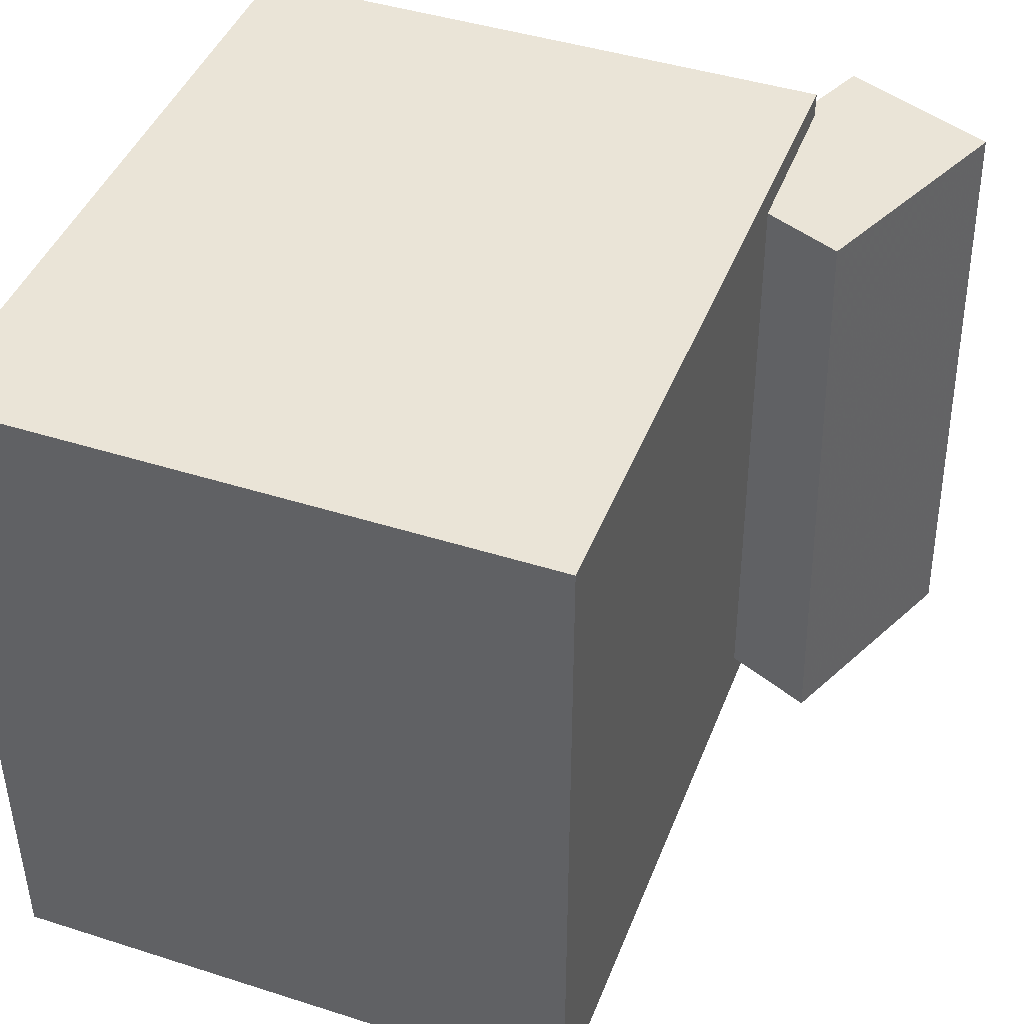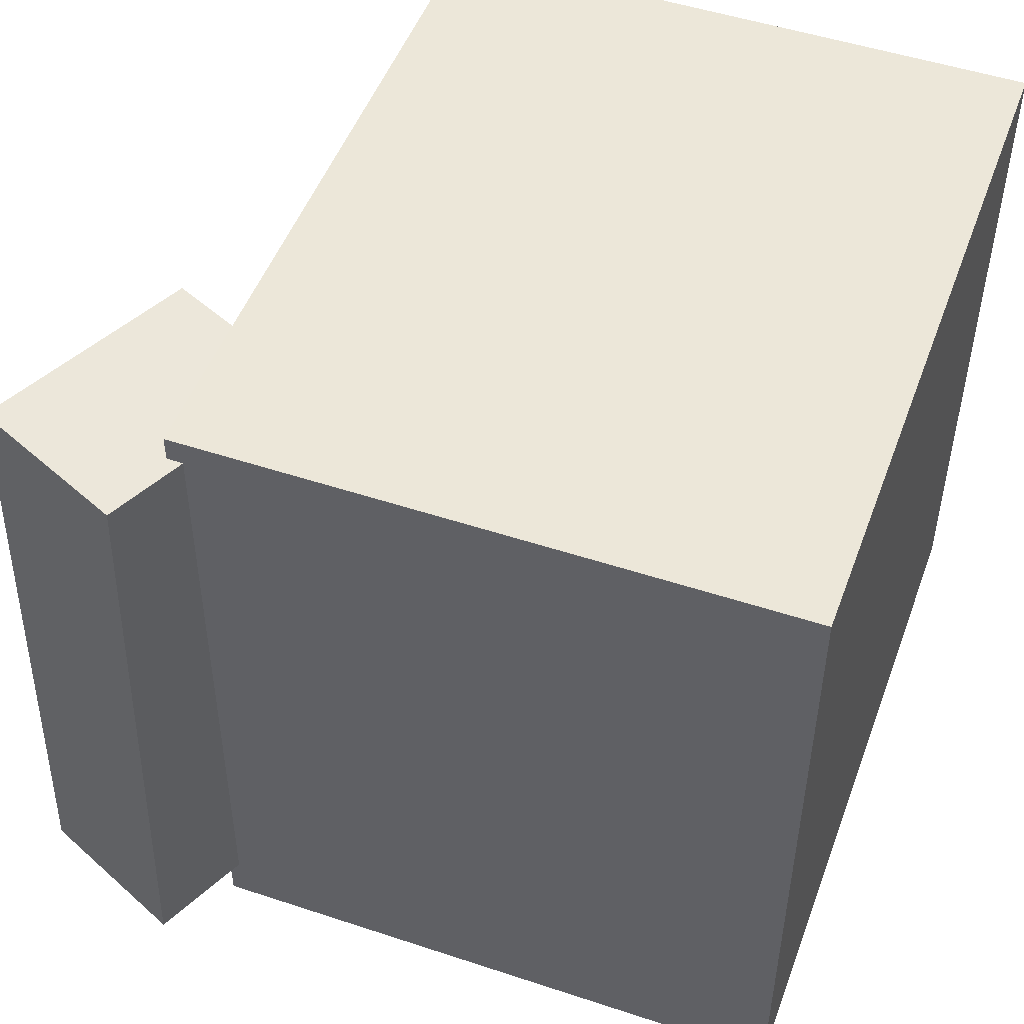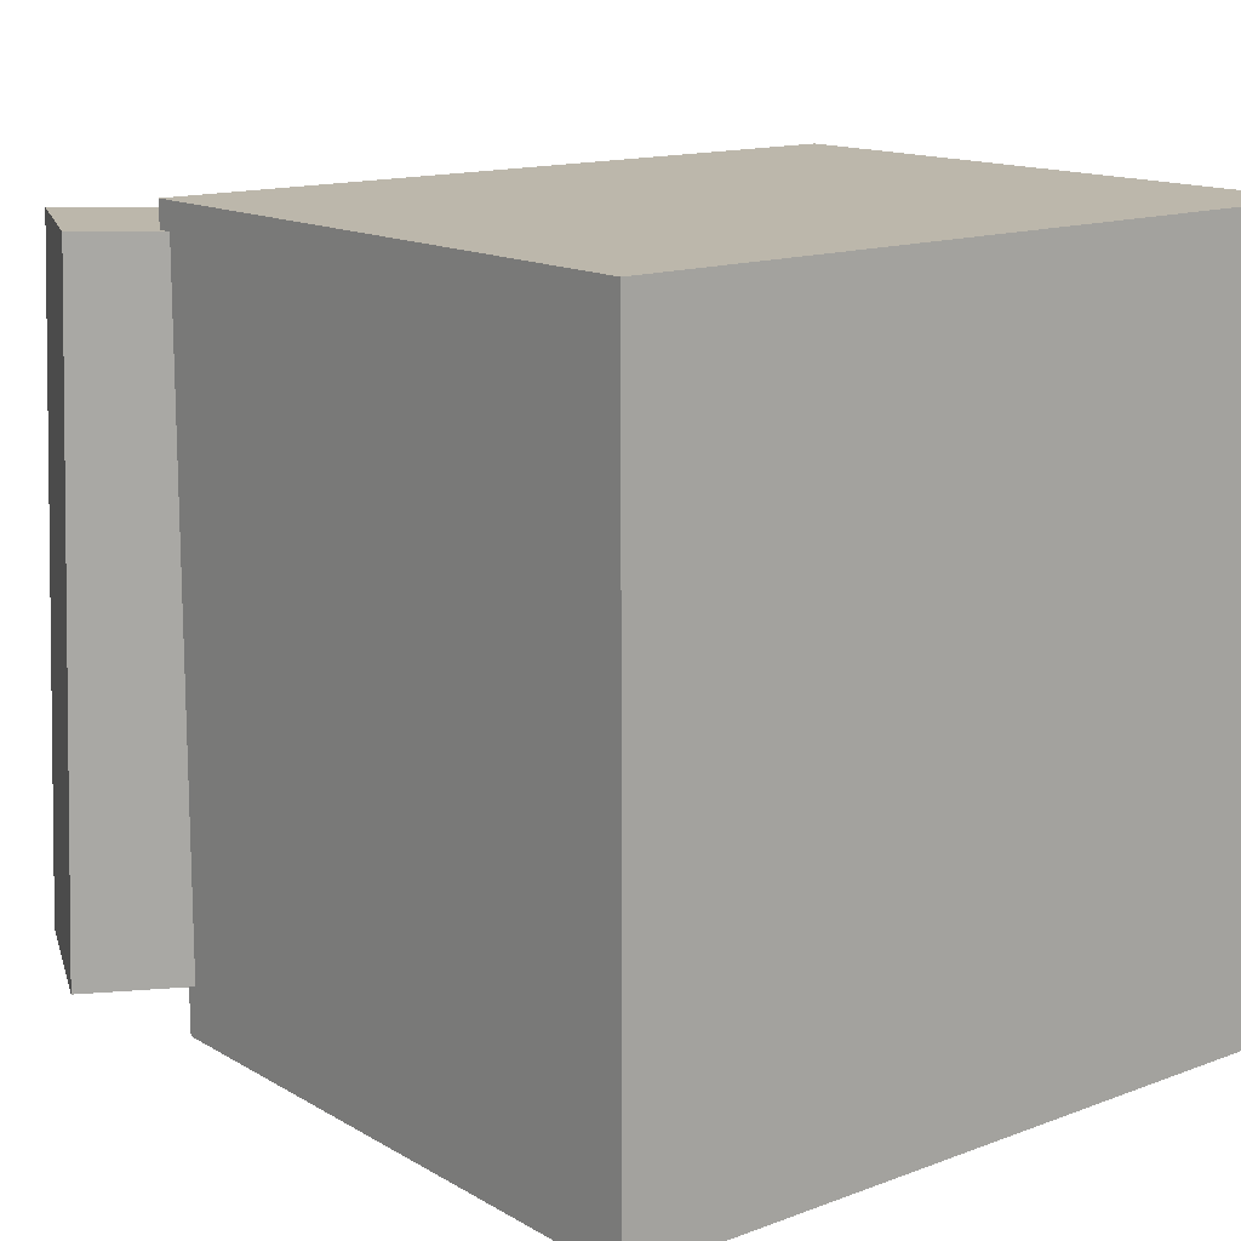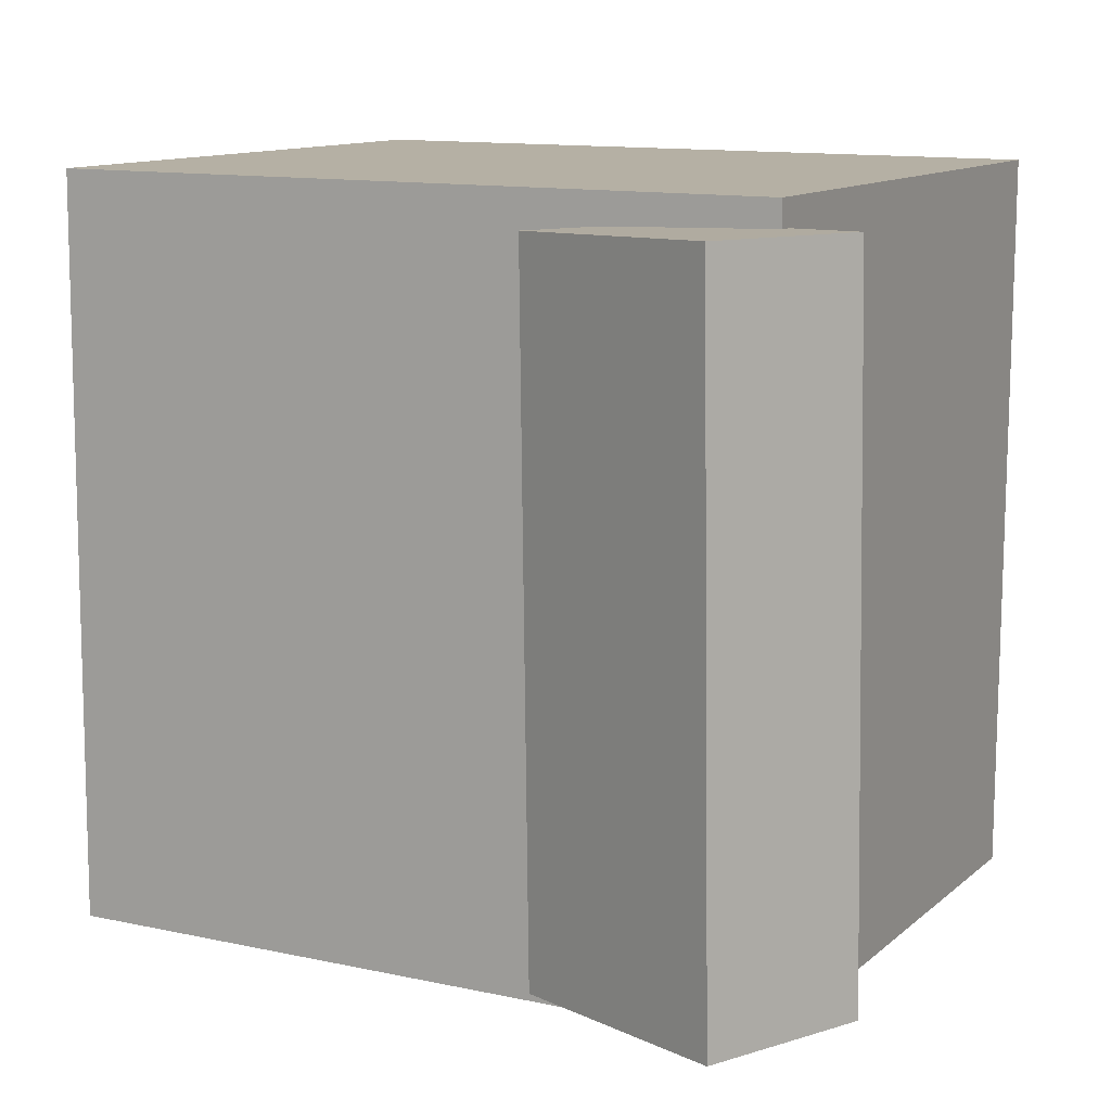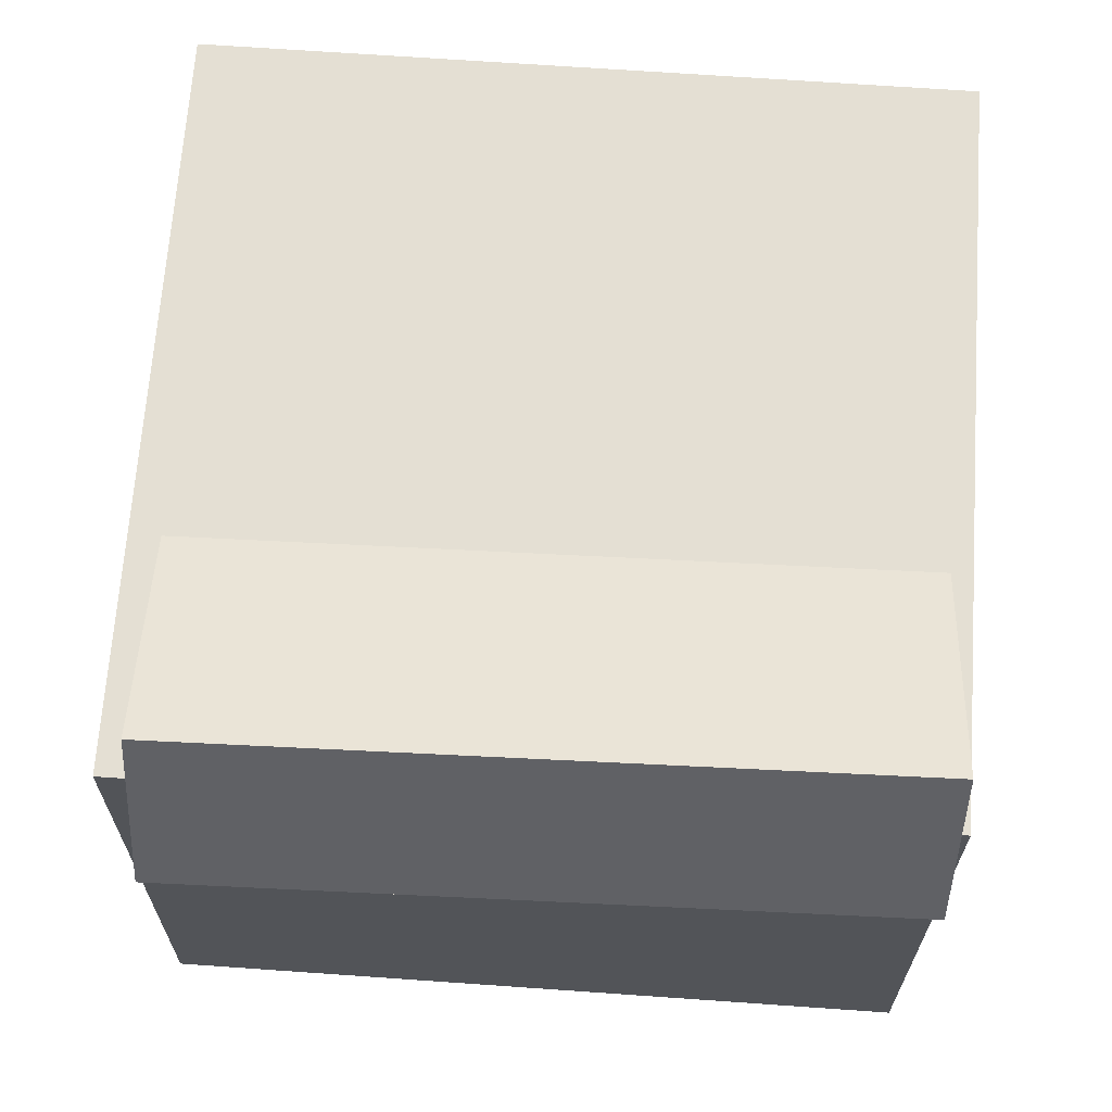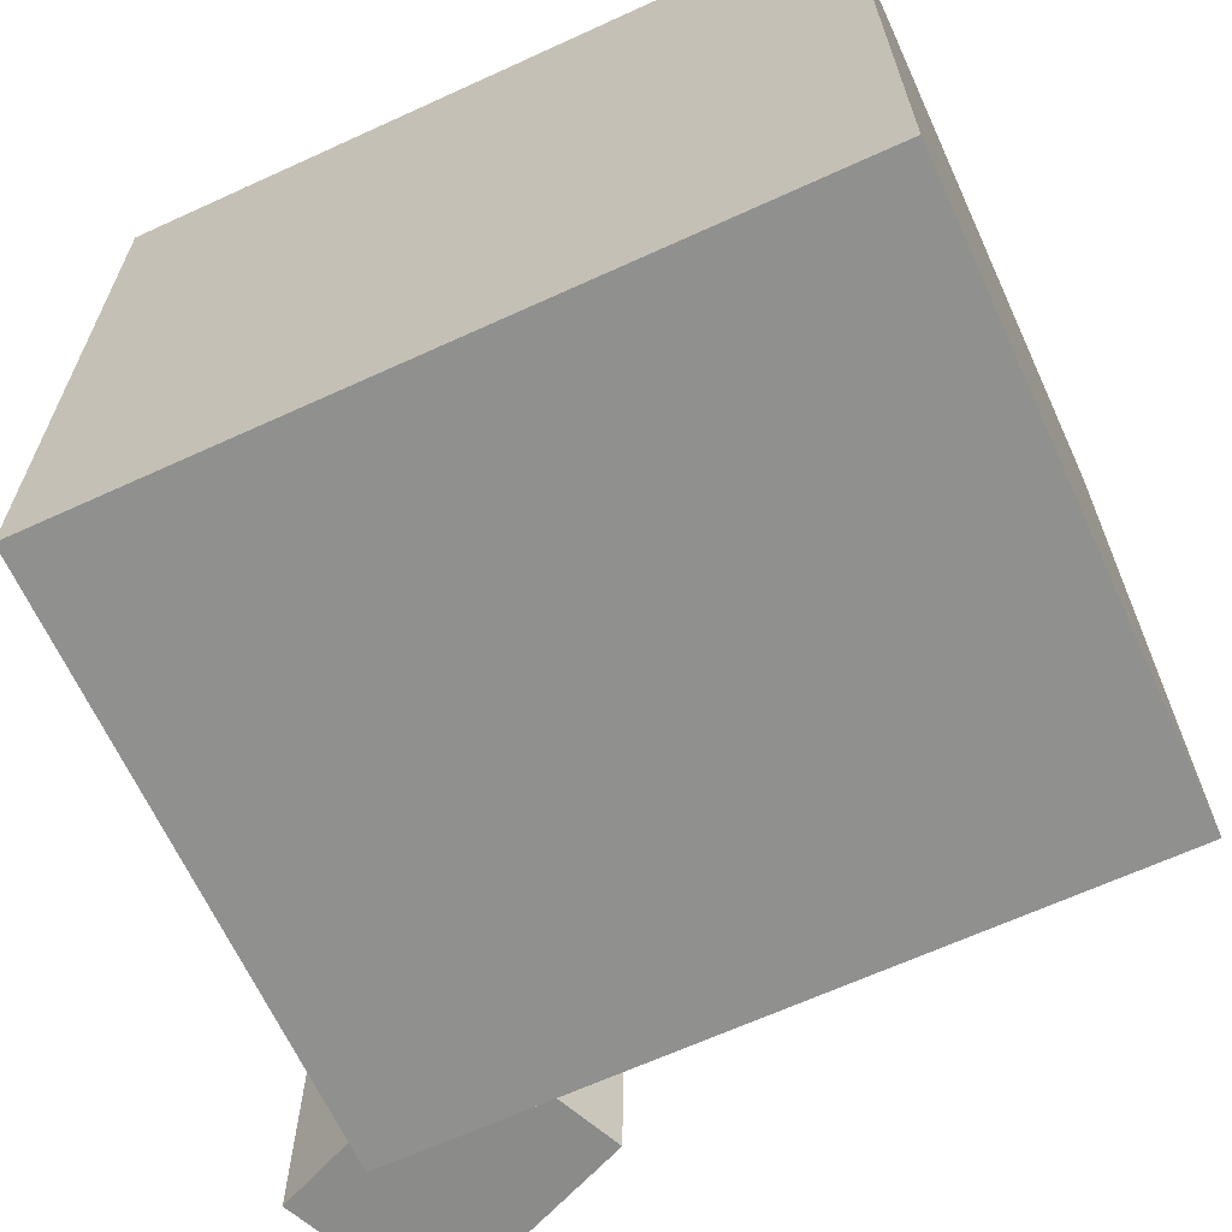
<metadata>
{"format":"obj","ext":"obj","renderer":"f3d","projection":"perspective","resolution":1024,"background":"white","views":[{"elev":44.1,"azim":110.1,"up":"+Z"},{"elev":49.6,"azim":-70.4,"up":"+Z"},{"elev":14.1,"azim":-39.3,"up":"+Z"},{"elev":11.6,"azim":-152.7,"up":"+Z"},{"elev":67.2,"azim":-86.2,"up":"+Y"},{"elev":-65.5,"azim":24.2,"up":"+Z"}]}
</metadata>
<code>
v 0.2882 0.1885 0.2841
v 0.2903 0.1897 -0.3027
v -0.2925 0.193 0.282
v -0.2904 0.1941 -0.3047
v 0.2845 -0.2939 0.2832
v 0.2866 -0.2928 -0.3036
v -0.2962 -0.2894 0.2811
v -0.2941 -0.2883 -0.3057
f 1.0 7.0 5.0
f 1.0 3.0 7.0
f 1.0 4.0 3.0
f 1.0 2.0 4.0
f 3.0 8.0 7.0
f 3.0 4.0 8.0
f 5.0 7.0 8.0
f 5.0 8.0 6.0
f 1.0 5.0 6.0
f 1.0 6.0 2.0
f 2.0 6.0 8.0
f 2.0 8.0 4.0
v -0.1862 0.1321 0.2575
v -0.199 0.1438 -0.2684
v -0.1305 0.2549 0.2589
v -0.1433 0.2666 -0.267
v -0.3557 0.2089 0.2633
v -0.3686 0.2206 -0.2625
v -0.3 0.3317 0.2647
v -0.3129 0.3434 -0.2611
f 9.0 15.0 13.0
f 9.0 11.0 15.0
f 9.0 12.0 11.0
f 9.0 10.0 12.0
f 11.0 16.0 15.0
f 11.0 12.0 16.0
f 13.0 15.0 16.0
f 13.0 16.0 14.0
f 9.0 13.0 14.0
f 9.0 14.0 10.0
f 10.0 14.0 16.0
f 10.0 16.0 12.0

</code>
